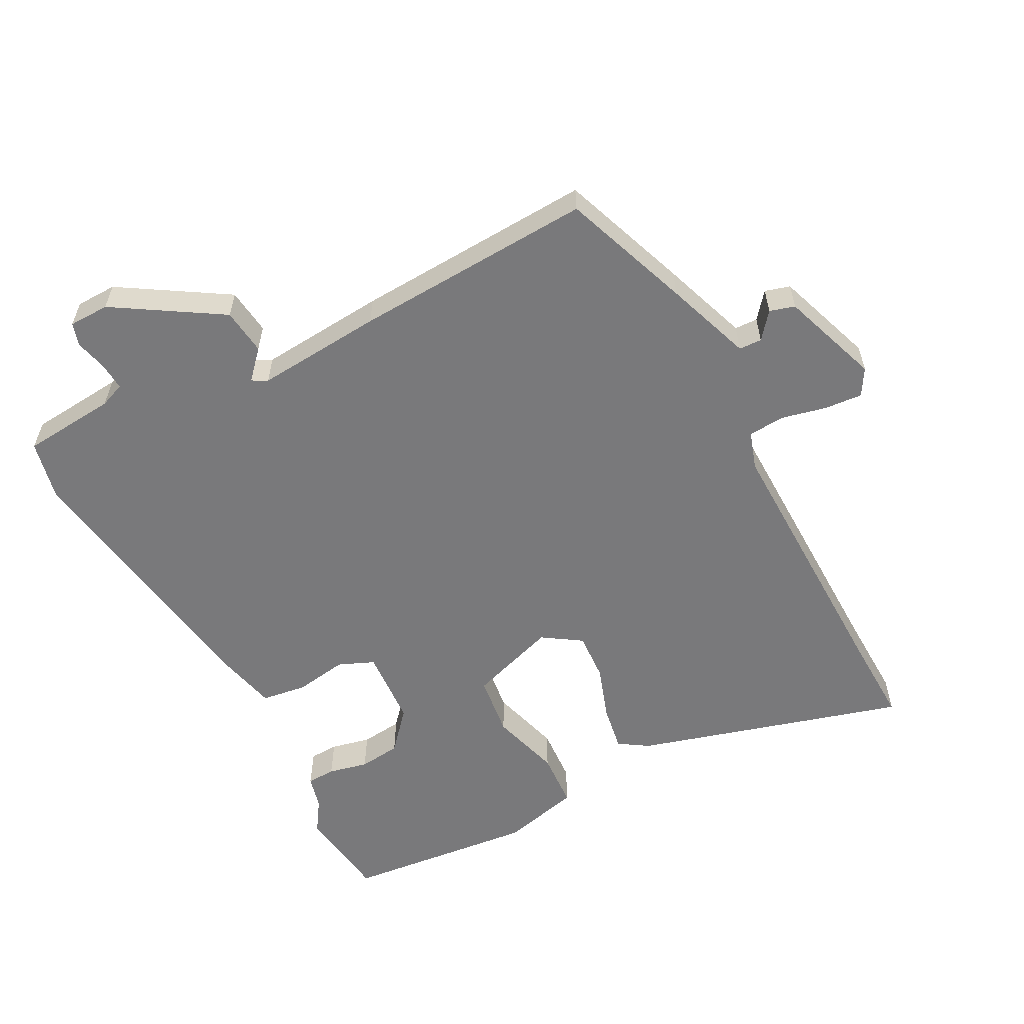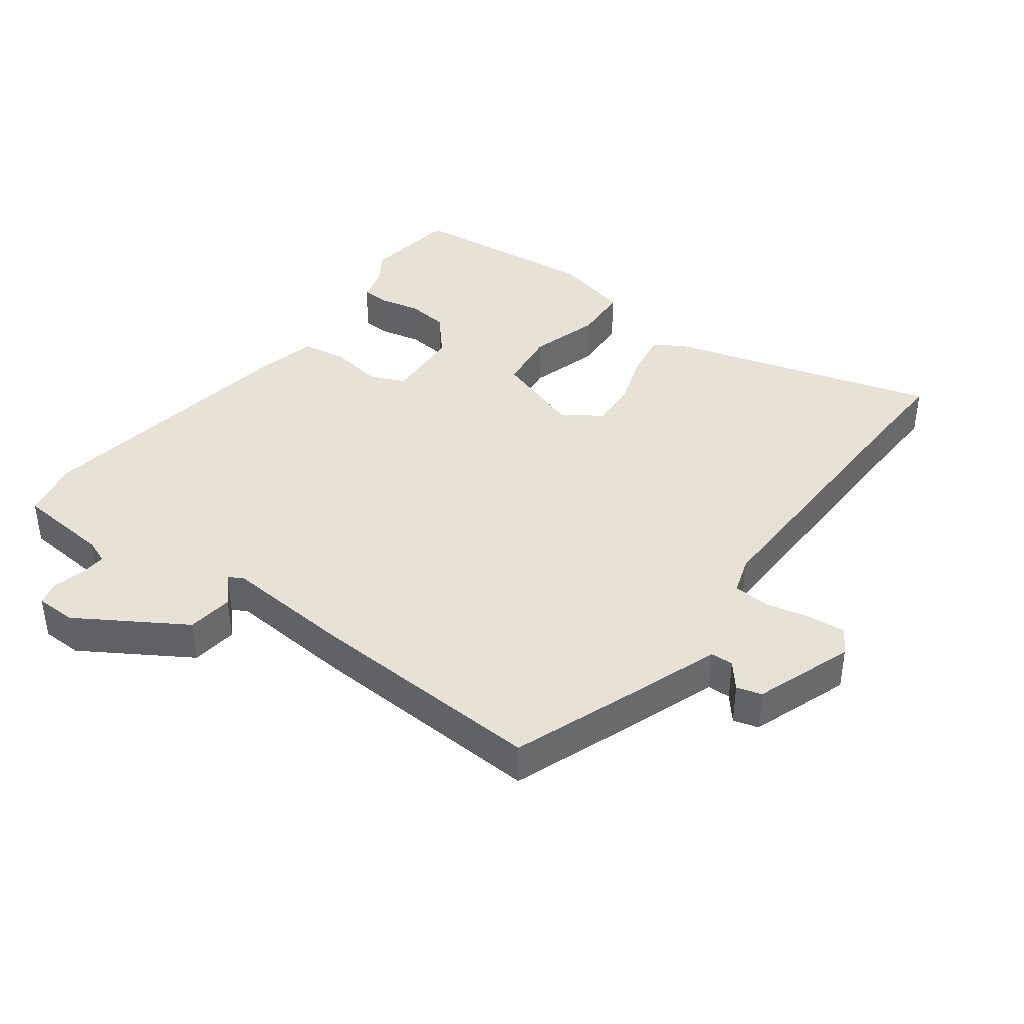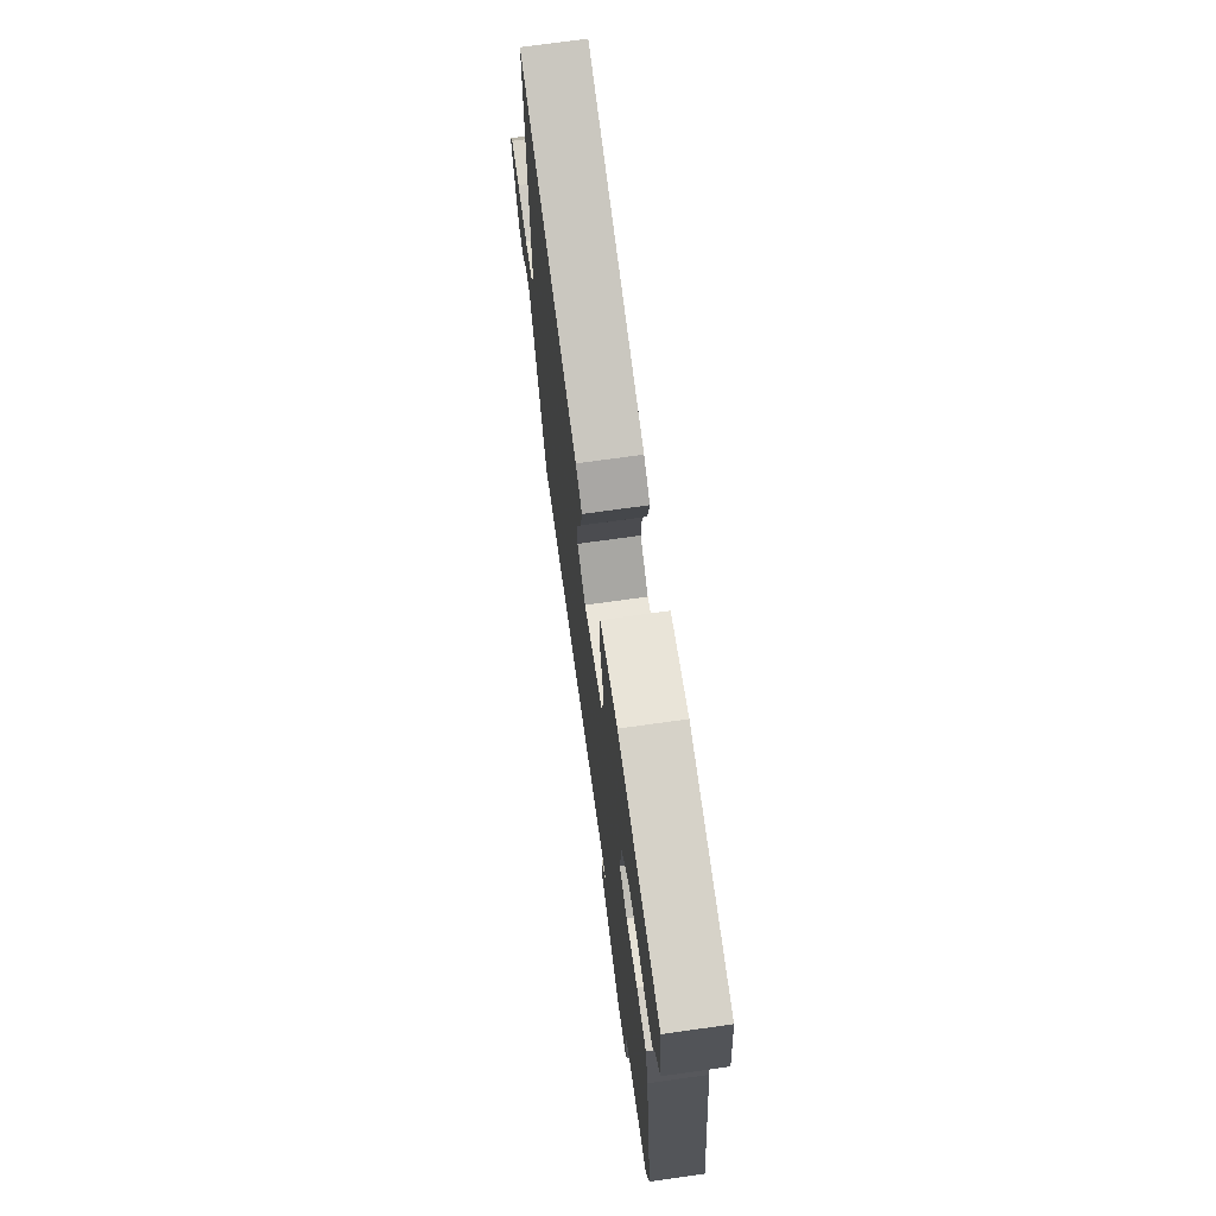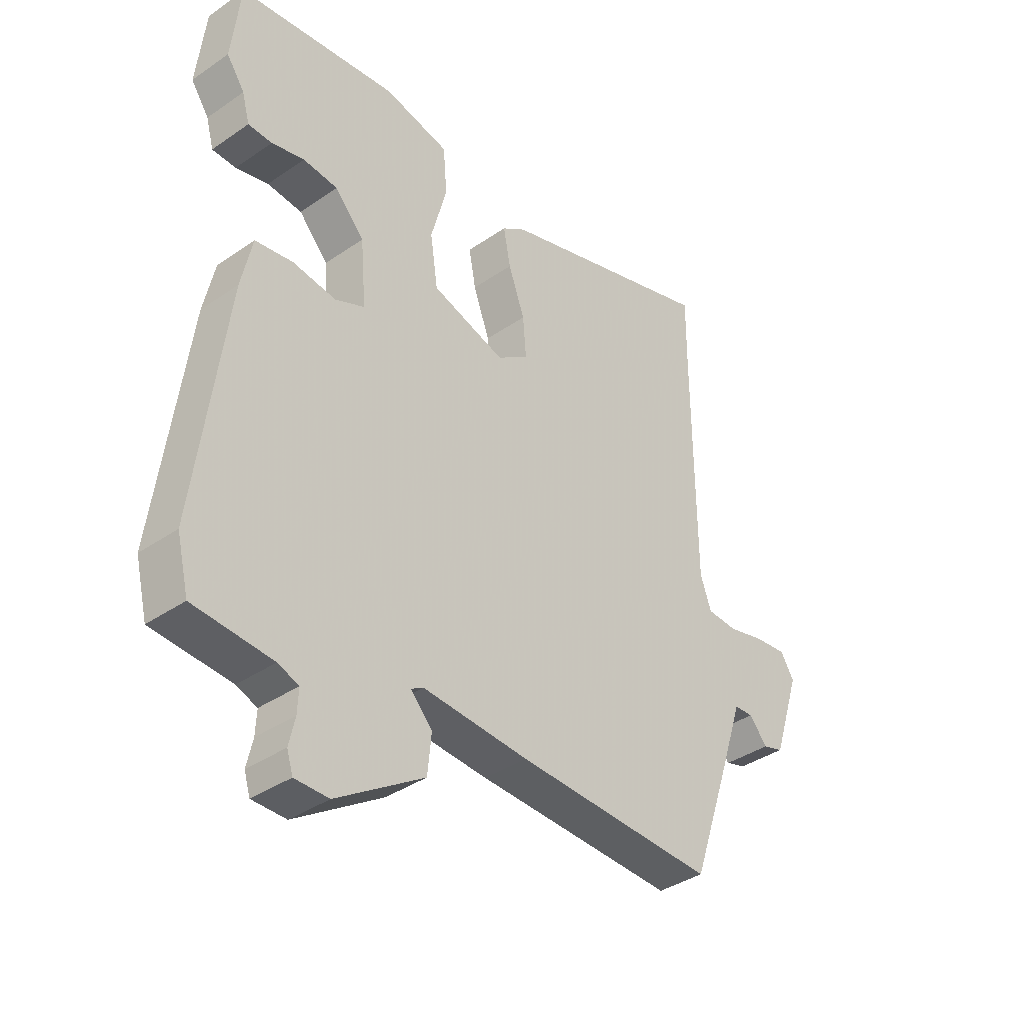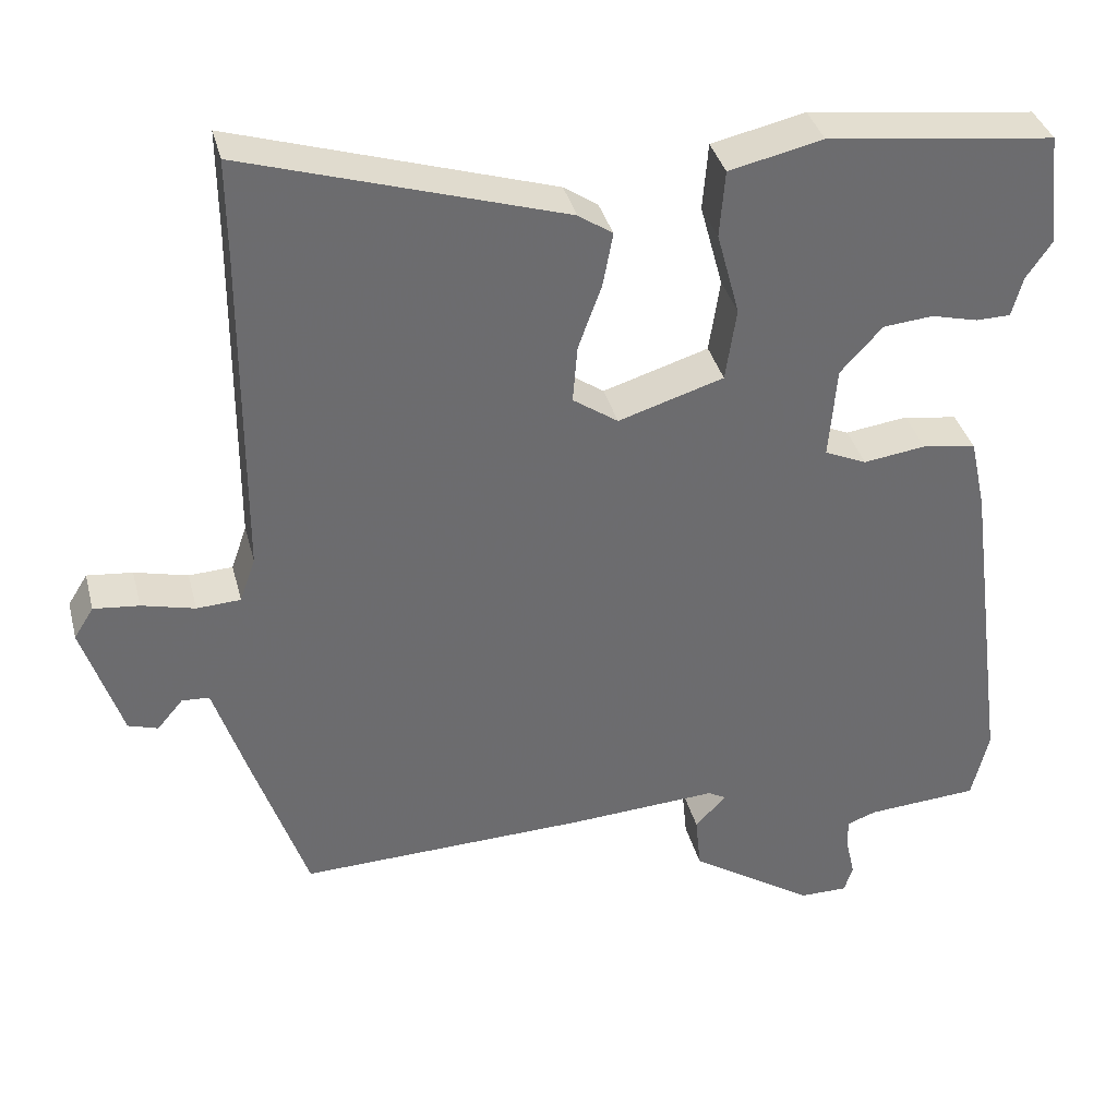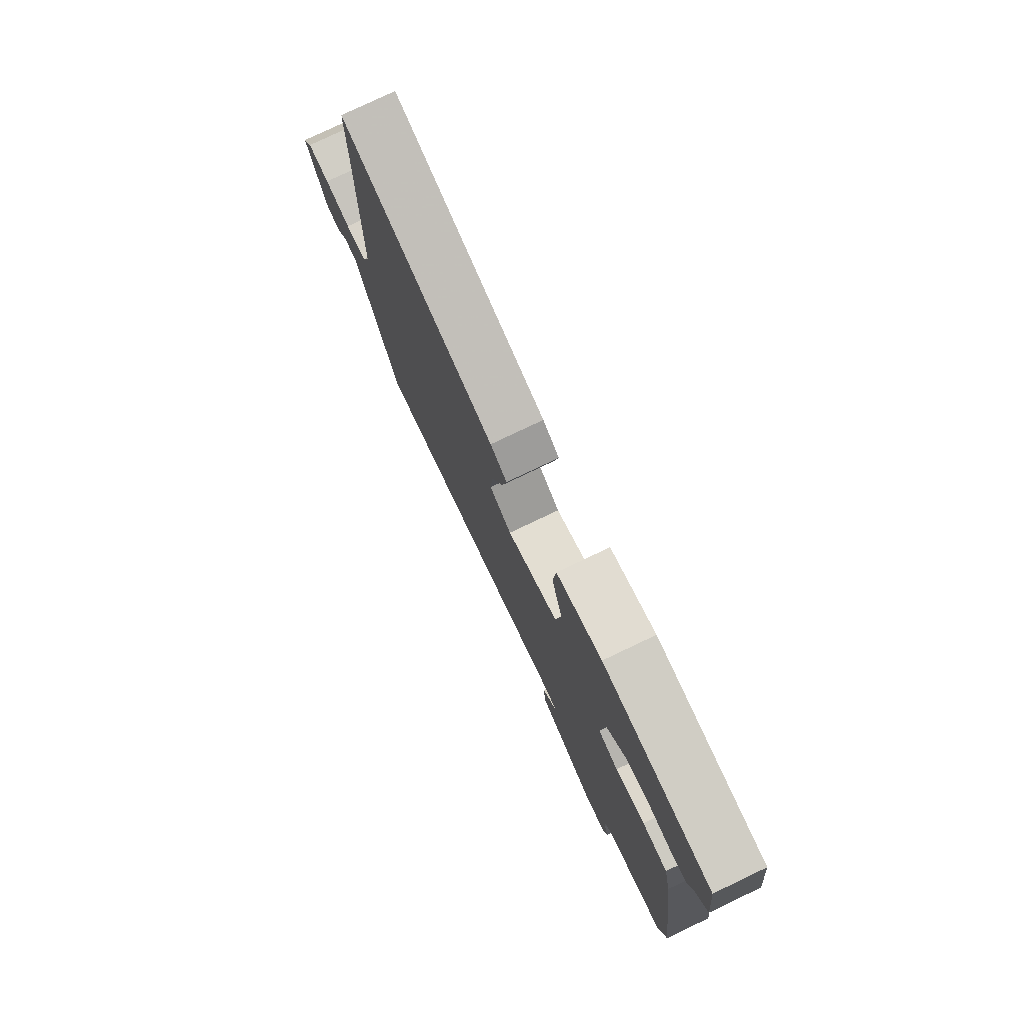
<metadata>
{"format":"obj","ext":"obj","renderer":"f3d","projection":"perspective","resolution":1024,"background":"white","views":[{"elev":-57.9,"azim":-151.1,"up":"+Y"},{"elev":40.2,"azim":-142.2,"up":"+Y"},{"elev":71.6,"azim":82.0,"up":"+Z"},{"elev":-38.0,"azim":131.2,"up":"+Z"},{"elev":36.6,"azim":-14.1,"up":"+Z"},{"elev":78.0,"azim":64.5,"up":"+Z"}]}
</metadata>
<code>
v -0.5 0.07 0.48
v -0.501 0.07 0.612
v -0.093 0.07 0.485
v -0.049 0.07 0.455
v -0.062 0.07 0.386
v -0.092 0.07 0.303
v -0.098 0.07 0.229
v -0.04 0.07 0.189
v 0.095 0.07 0.231
v 0.109 0.07 0.325
v 0.08 0.07 0.433
v 0.087 0.07 0.519
v 0.207 0.07 0.546
v 0.499 0.07 0.51
v 0.515 0.07 0.365
v 0.482 0.07 0.317
v 0.468 0.07 0.266
v 0.424 0.07 0.265
v 0.364 0.07 0.28
v 0.3 0.07 0.274
v 0.246 0.07 0.215
v 0.236 0.07 0.096
v 0.29 0.07 0.072
v 0.37 0.07 0.083
v 0.439 0.07 0.072
v 0.459 0.07 -0.021
v 0.514 0.07 -0.443
v 0.492 0.07 -0.533
v 0.348 0.07 -0.543
v 0.31 0.07 -0.557
v 0.312 0.07 -0.599
v 0.323 0.07 -0.648
v 0.312 0.07 -0.683
v 0.25 0.07 -0.683
v 0.09 0.07 -0.579
v 0.083 0.07 -0.508
v 0.123 0.07 -0.466
v 0.1 0.07 -0.453
v -0.094 0.07 -0.465
v -0.461 0.07 -0.477
v -0.529 0.07 -0.279
v -0.573 0.07 -0.146
v -0.608 0.07 -0.144
v -0.641 0.07 -0.183
v -0.679 0.07 -0.171
v -0.729 0.07 -0.019
v -0.704 0.07 0.021
v -0.646 0.07 0.015
v -0.578 0.07 -0.002
v -0.522 0.07 0.001
v -0.502 0.07 0.058
v -0.5 0 0.48
v -0.501 0 0.612
v -0.093 0 0.485
v -0.049 0 0.455
v -0.062 0 0.386
v -0.092 0 0.303
v -0.098 0 0.229
v -0.04 0 0.189
v 0.095 0 0.231
v 0.109 0 0.325
v 0.08 0 0.433
v 0.087 0 0.519
v 0.207 0 0.546
v 0.499 0 0.51
v 0.515 0 0.365
v 0.482 0 0.317
v 0.468 0 0.266
v 0.424 0 0.265
v 0.364 0 0.28
v 0.3 0 0.274
v 0.246 0 0.215
v 0.236 0 0.096
v 0.29 0 0.072
v 0.37 0 0.083
v 0.439 0 0.072
v 0.459 0 -0.021
v 0.514 0 -0.443
v 0.492 0 -0.533
v 0.348 0 -0.543
v 0.31 0 -0.557
v 0.312 0 -0.599
v 0.323 0 -0.648
v 0.312 0 -0.683
v 0.25 0 -0.683
v 0.09 0 -0.579
v 0.083 0 -0.508
v 0.123 0 -0.466
v 0.1 0 -0.453
v -0.094 0 -0.465
v -0.461 0 -0.477
v -0.529 0 -0.279
v -0.573 0 -0.146
v -0.608 0 -0.144
v -0.641 0 -0.183
v -0.679 0 -0.171
v -0.729 0 -0.019
v -0.704 0 0.021
v -0.646 0 0.015
v -0.578 0 -0.002
v -0.522 0 0.001
v -0.502 0 0.058
f 47 48 49
f 46 47 49
f 45 46 49
f 44 45 49
f 43 44 49
f 42 43 49 50
f 42 50 51
f 41 42 51
f 40 41 51
f 39 40 51
f 38 39 51
f 35 36 37
f 34 35 37
f 33 34 37
f 32 33 37
f 31 32 37
f 30 31 37
f 38 51 1
f 37 38 1
f 30 37 1
f 29 30 1
f 27 28 29
f 26 27 29
f 25 26 29
f 24 25 29
f 23 24 29
f 16 17 18 19
f 16 19 20
f 15 16 20
f 14 15 20
f 13 14 20
f 12 13 20
f 11 12 20
f 10 11 20
f 9 10 20 21
f 4 5 6
f 3 4 6
f 2 3 6
f 1 2 6
f 1 6 7
f 29 1 7 8
f 22 23 29 8
f 8 9 21 22
f 100 99 98
f 100 98 97
f 100 97 96
f 100 96 95
f 100 95 94
f 101 100 94 93
f 102 101 93
f 102 93 92
f 102 92 91
f 102 91 90
f 102 90 89
f 88 87 86
f 88 86 85
f 88 85 84
f 88 84 83
f 88 83 82
f 88 82 81
f 52 102 89
f 52 89 88
f 52 88 81
f 52 81 80
f 80 79 78
f 80 78 77
f 80 77 76
f 80 76 75
f 80 75 74
f 70 69 68 67
f 71 70 67
f 71 67 66
f 71 66 65
f 71 65 64
f 71 64 63
f 71 63 62
f 71 62 61
f 72 71 61 60
f 57 56 55
f 57 55 54
f 57 54 53
f 57 53 52
f 58 57 52
f 59 58 52 80
f 59 80 74 73
f 73 72 60 59
f 1 52 53 2
f 2 53 54 3
f 3 54 55 4
f 4 55 56 5
f 5 56 57 6
f 6 57 58 7
f 7 58 59 8
f 8 59 60 9
f 9 60 61 10
f 10 61 62 11
f 11 62 63 12
f 12 63 64 13
f 13 64 65 14
f 14 65 66 15
f 15 66 67 16
f 16 67 68 17
f 17 68 69 18
f 18 69 70 19
f 19 70 71 20
f 20 71 72 21
f 21 72 73 22
f 22 73 74 23
f 23 74 75 24
f 24 75 76 25
f 25 76 77 26
f 26 77 78 27
f 27 78 79 28
f 28 79 80 29
f 29 80 81 30
f 30 81 82 31
f 31 82 83 32
f 32 83 84 33
f 33 84 85 34
f 34 85 86 35
f 35 86 87 36
f 36 87 88 37
f 37 88 89 38
f 38 89 90 39
f 39 90 91 40
f 40 91 92 41
f 41 92 93 42
f 42 93 94 43
f 43 94 95 44
f 44 95 96 45
f 45 96 97 46
f 46 97 98 47
f 47 98 99 48
f 48 99 100 49
f 49 100 101 50
f 50 101 102 51
f 51 102 52 1

</code>
